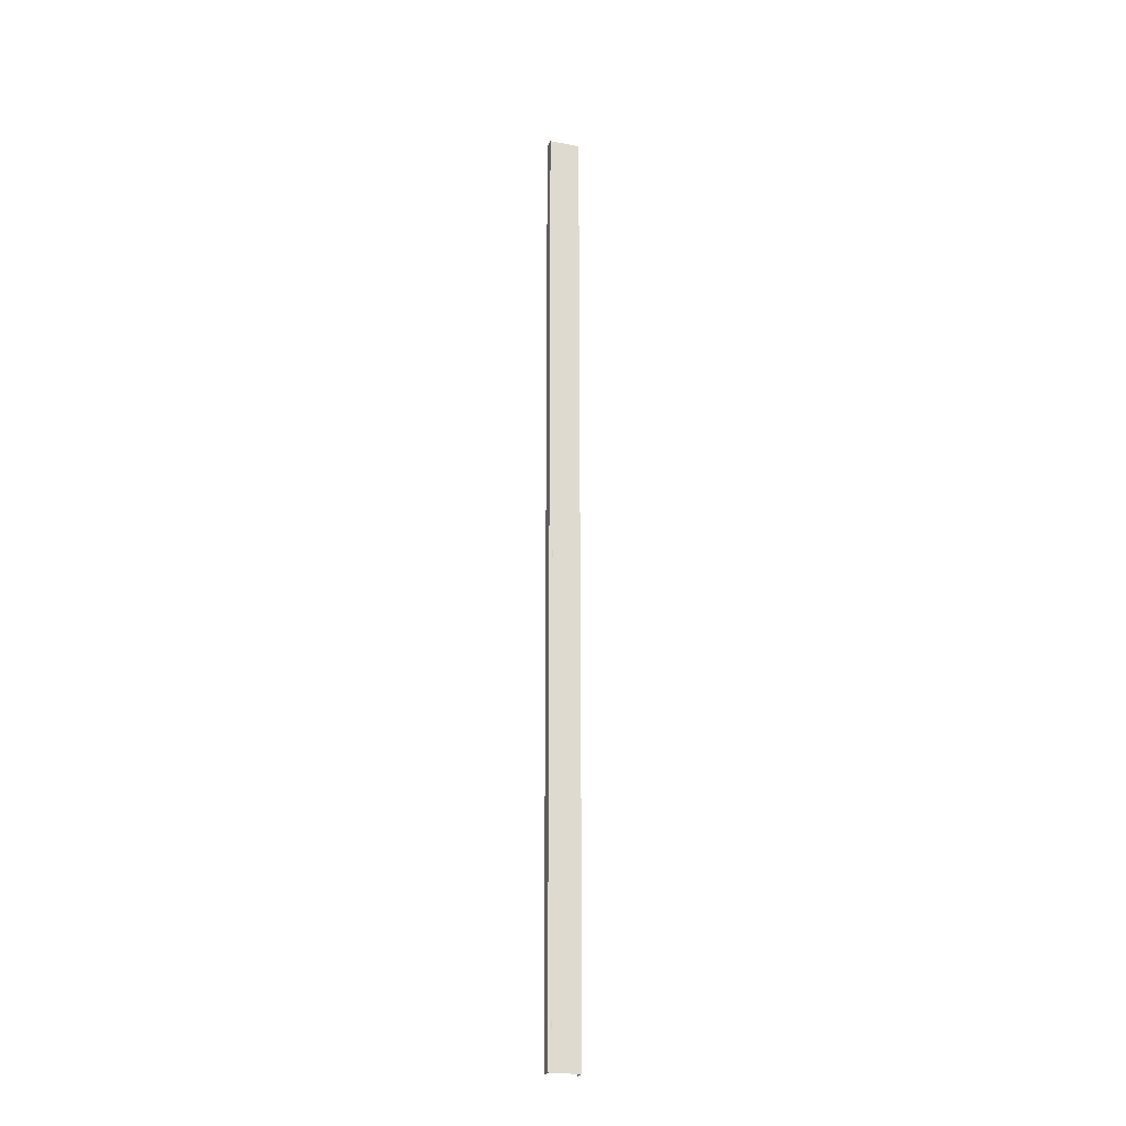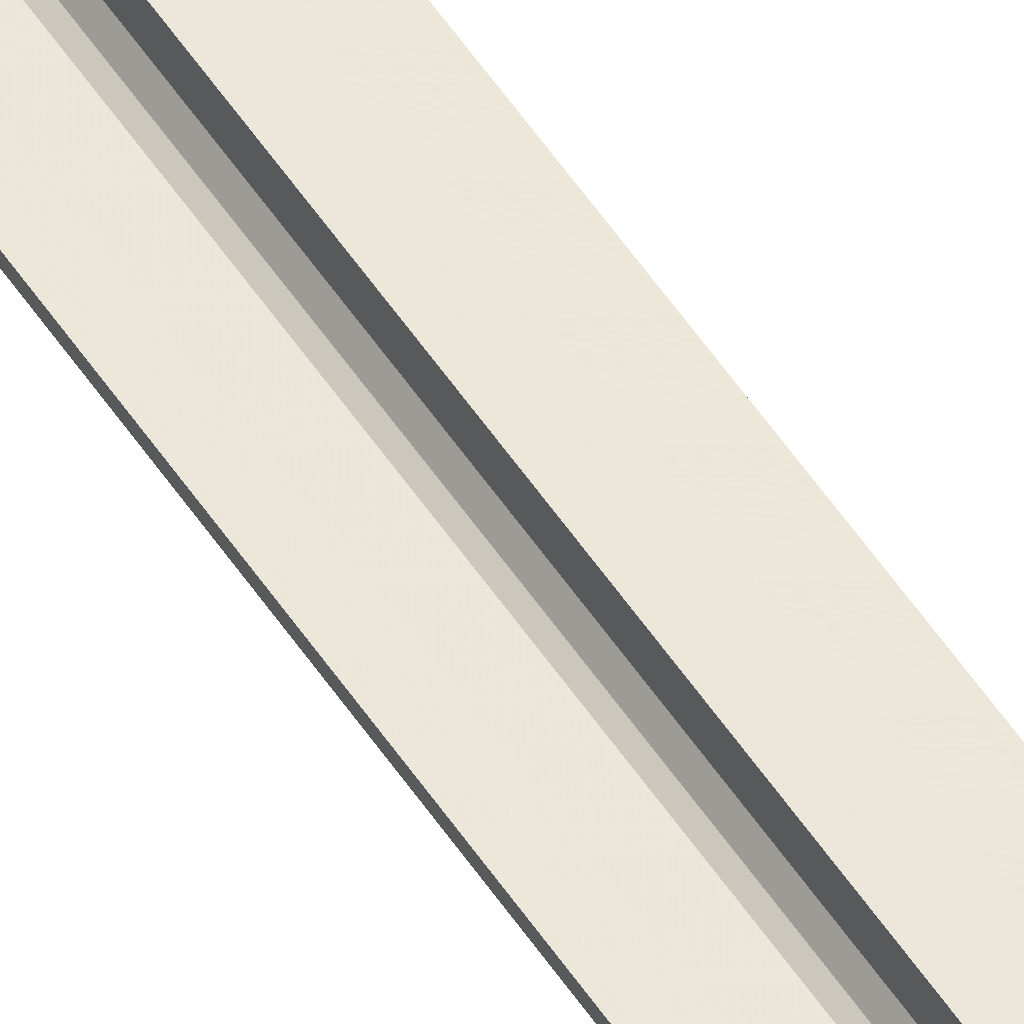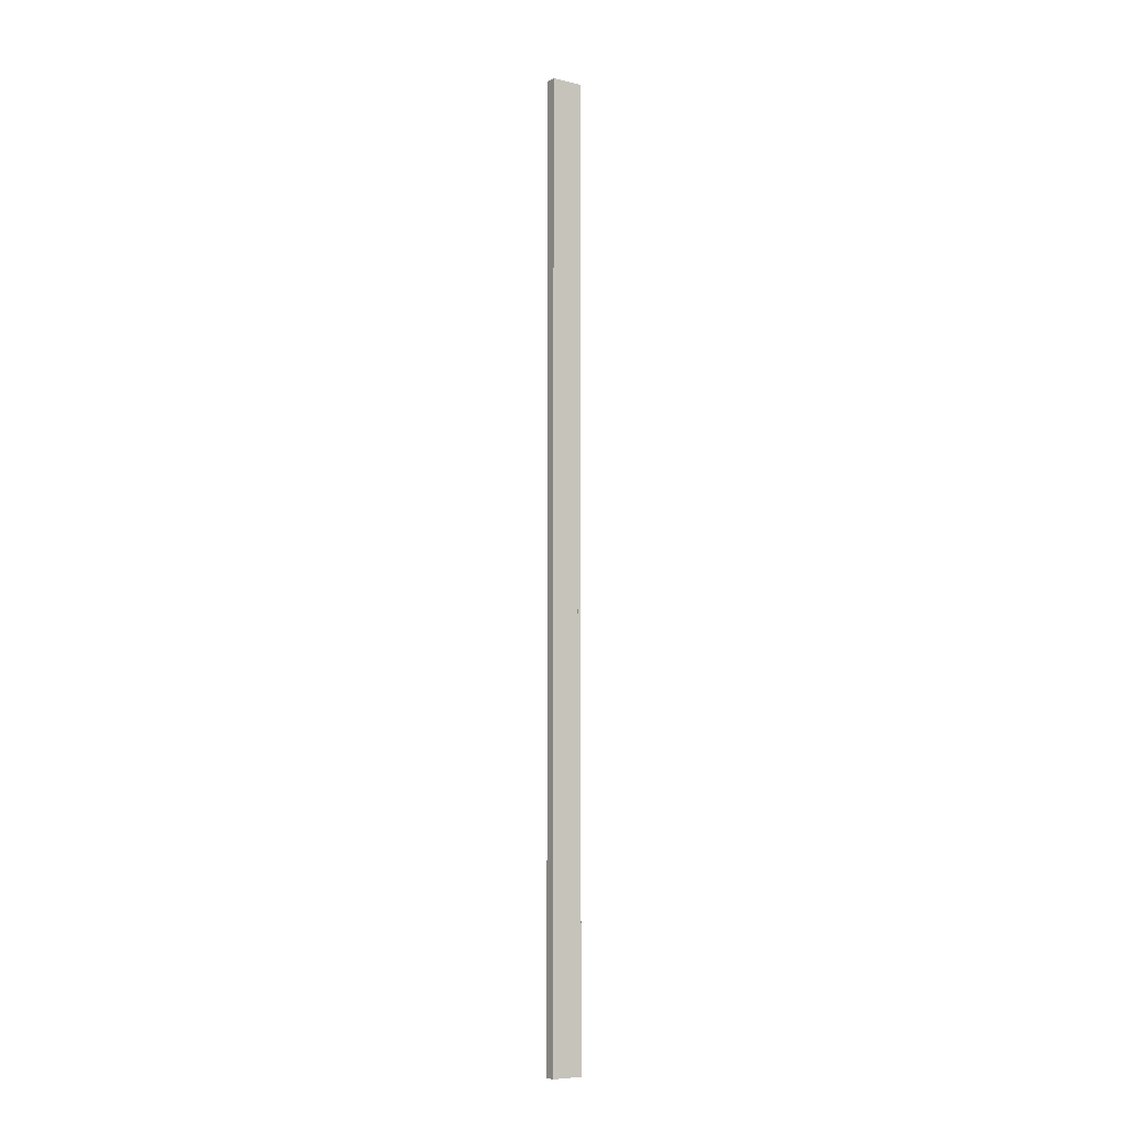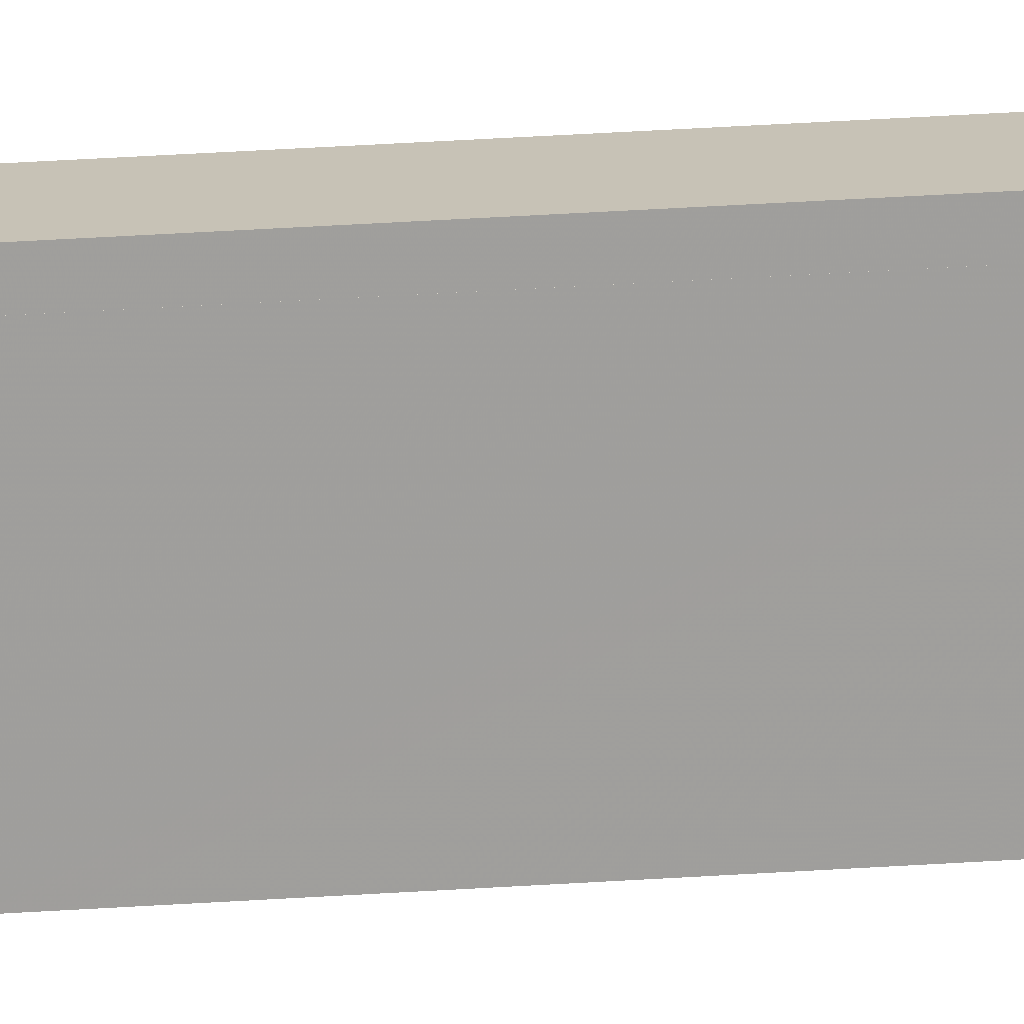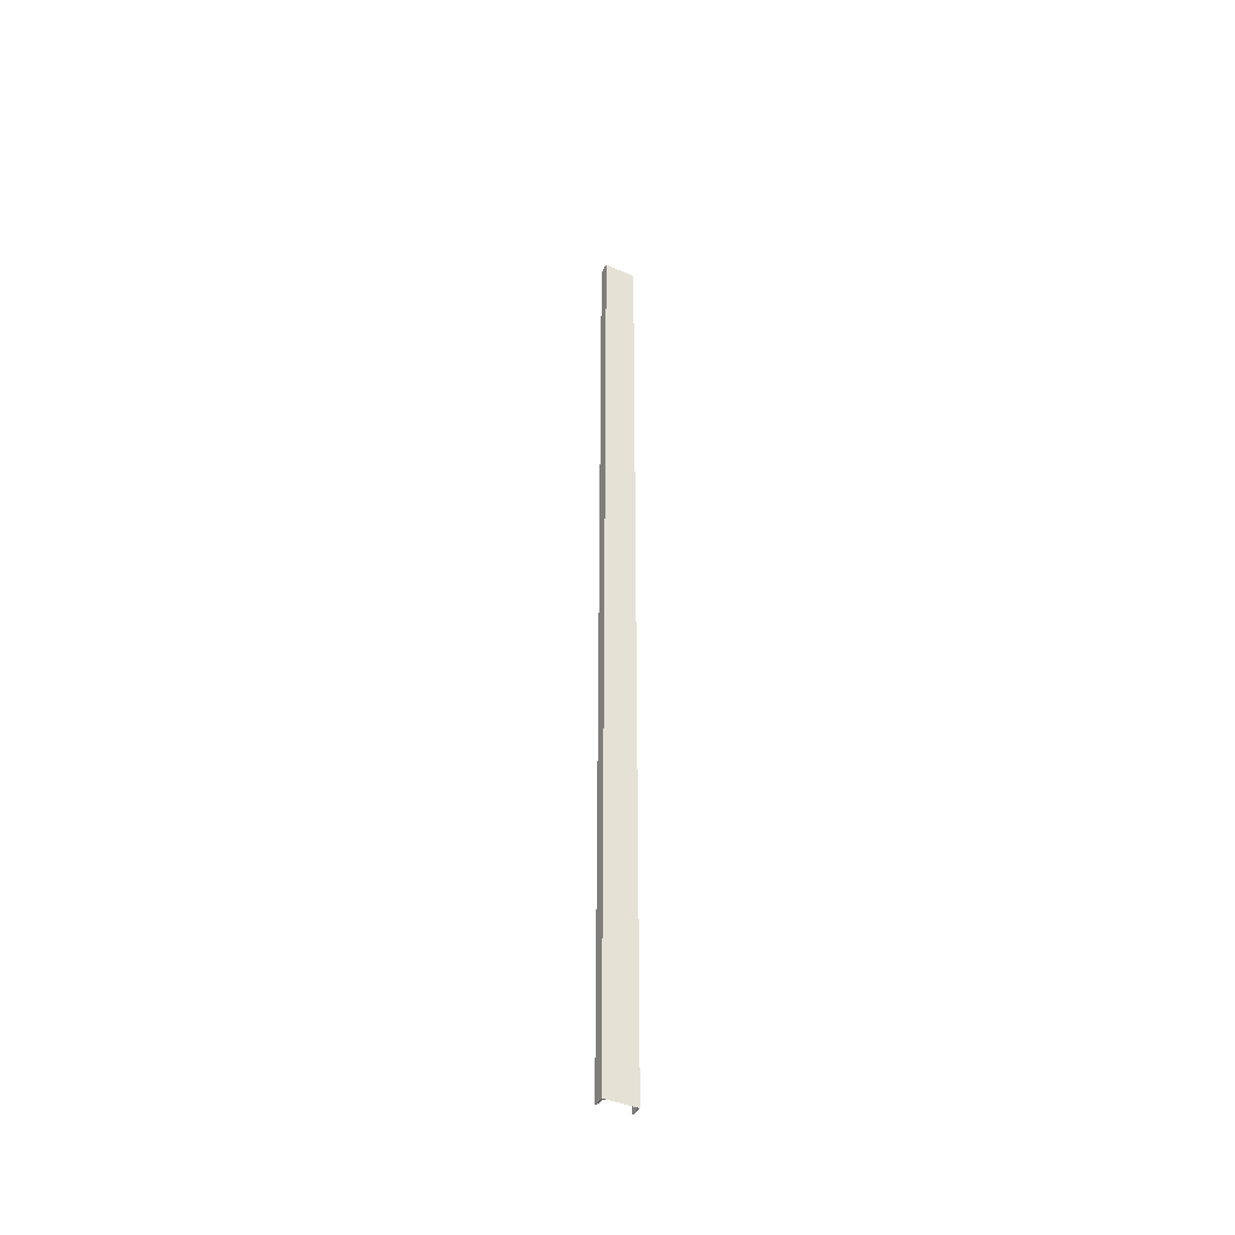
<metadata>
{"format":"obj","ext":"obj","renderer":"f3d","projection":"perspective","resolution":1024,"background":"white","views":[{"elev":-23.3,"azim":-108.2,"up":"+Y"},{"elev":49.6,"azim":148.8,"up":"+Z"},{"elev":-7.3,"azim":-123.4,"up":"+Y"},{"elev":19.3,"azim":-98.9,"up":"+Z"},{"elev":-42.6,"azim":-117.3,"up":"+Y"}]}
</metadata>
<code>
o 332
v 2193 1879 17
v 2193 1879 16.99
v 2193 1879 16.99
v 2193 1879 17
v 2193 1879 16.98
v 2193 1879 16.97
v 2193 1888 16.97
v 2193 1879 16.97
v 2193 1888 16.74
v 2193 1879 16.74
v 2193 1888 16.72
v 2193 1888 16.74
v 2193 1888 17
v 2193 1879 17
v 2193 1879 17
v 2193 1879 16.99
v 2193 1888 16.99
v 2193 1888 17
v 2193 1888 16.99
v 2193 1888 16.99
v 2193 1879 16.99
v 2193 1879 17
v 2193 1888 17
v 2193 1879 16.71
v 2193 1879 16.98
v 2193 1888 16.99
v 2193 1888 17
v 2193 1888 16.98
v 2193 1888 16.97
v 2193 1879 16.98
v 2193 1888 16.97
v 2193 1888 16.98
v 2193 1879 16.71
v 2193 1888 16.71
v 2193 1888 16.72
v 2193 1888 16.71
v 2193 1879 16.71
v 2193 1888 16.71
v 2193 1879 16.72
v 2193 1879 16.72
v 2193 1879 16.71
v 2193 1888 16.71
v 2193 1888 16.72
v 2193 1879 16.72
v 2193 1888 16.72
v 2193 1888 16.72
v 2193 1879 16.72
v 2193 1888 16.72
v 2193 1888 16.71
v 2193 1879 16.72
v 2193 1879 16.72
v 2193 1879 16.74
v 2193 1888 16.72
v 2193 1879 16.72
v 2193 1888 16.71
v 2193 1888 16.74
f 1 2 3
f 4 5 2
f 4 6 5
f 7 5 6
f 8 9 7
f 9 8 10
f 10 11 12
f 1 13 14
f 15 16 1
f 1 17 18
f 19 13 18
f 19 16 20
f 21 17 3
f 19 22 3
f 23 22 18
f 23 24 15
f 25 26 21
f 20 27 19
f 28 27 20
f 29 27 28
f 20 30 28
f 30 31 32
f 33 27 34
f 34 35 36
f 36 37 38
f 39 35 40
f 39 37 41
f 33 42 41
f 39 42 43
f 36 44 41
f 45 44 43
f 40 46 47
f 48 49 45
f 24 44 50
f 24 50 51
f 46 52 51
f 24 51 52
f 53 54 45
f 45 55 53
f 53 55 56

</code>
